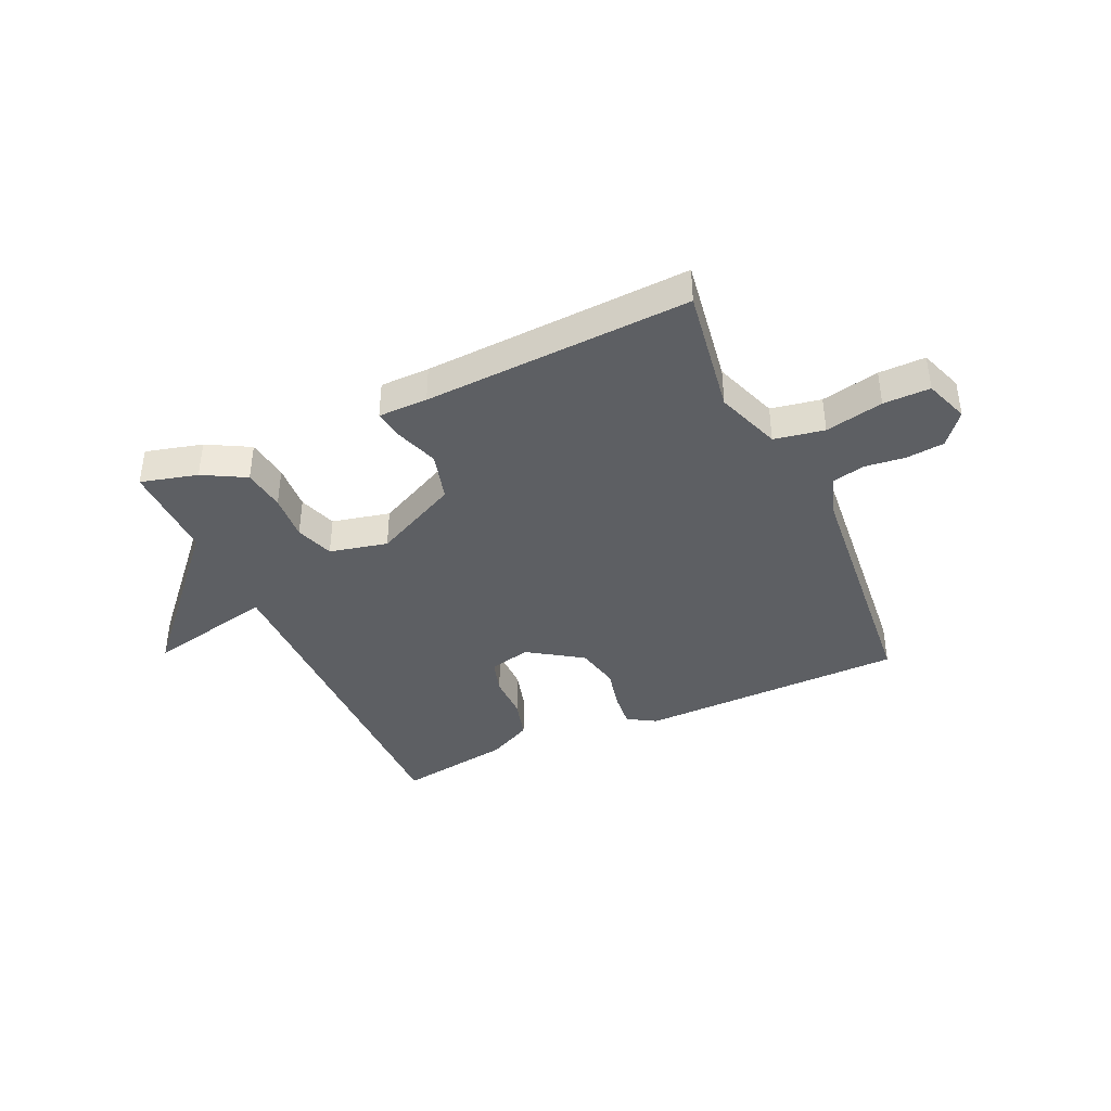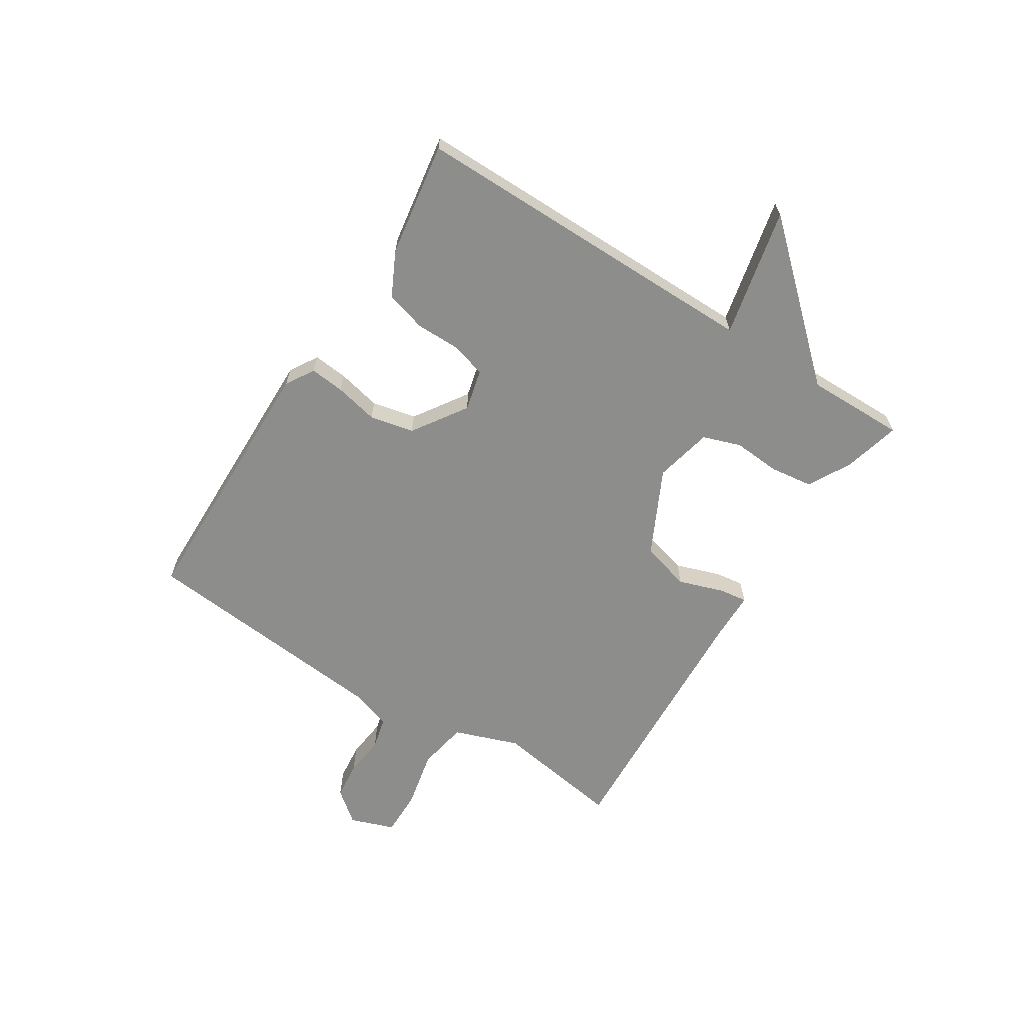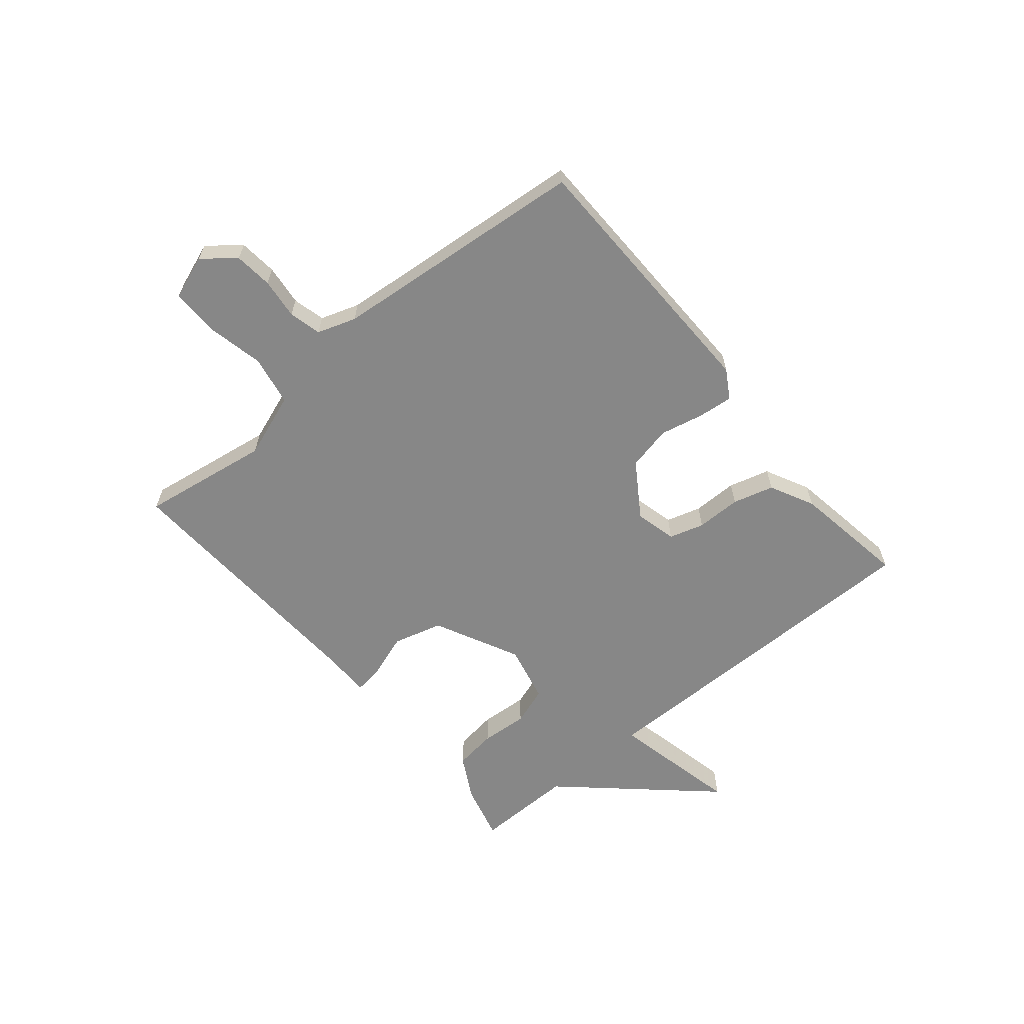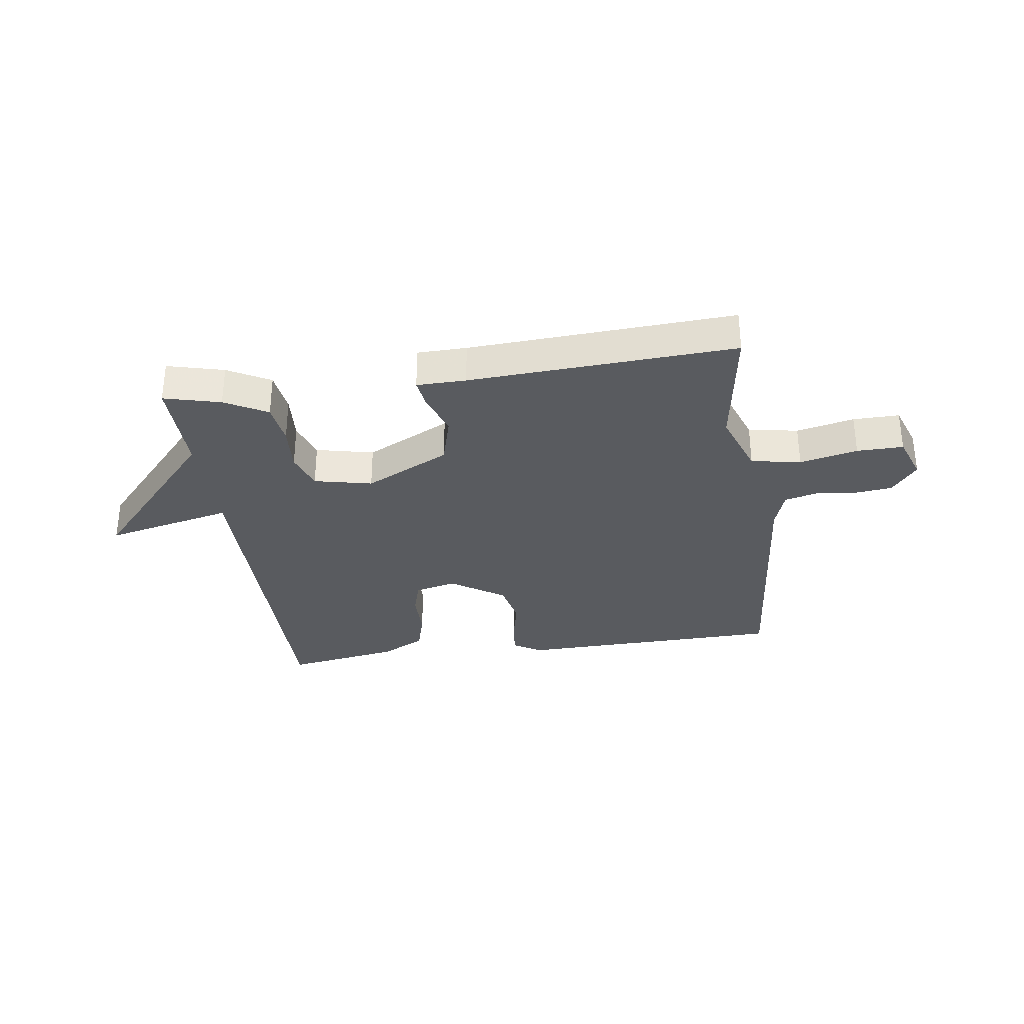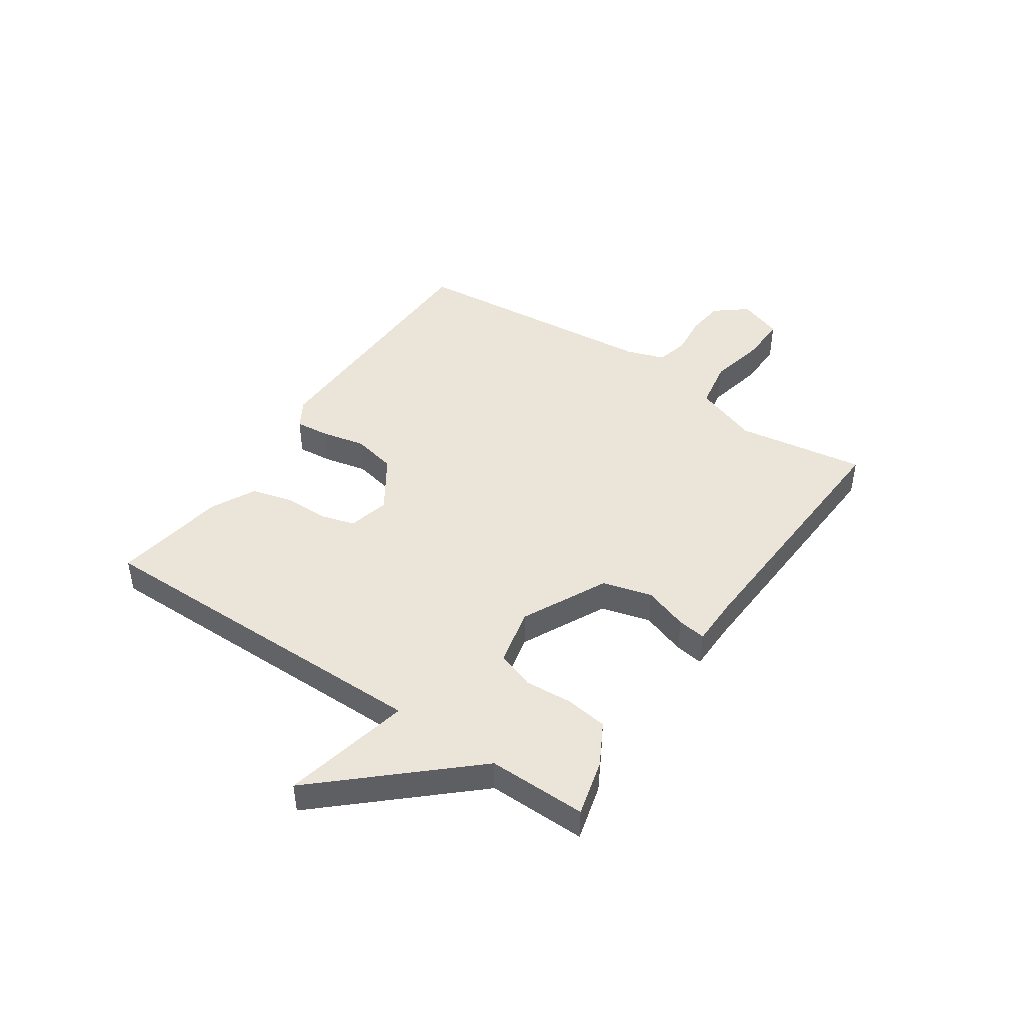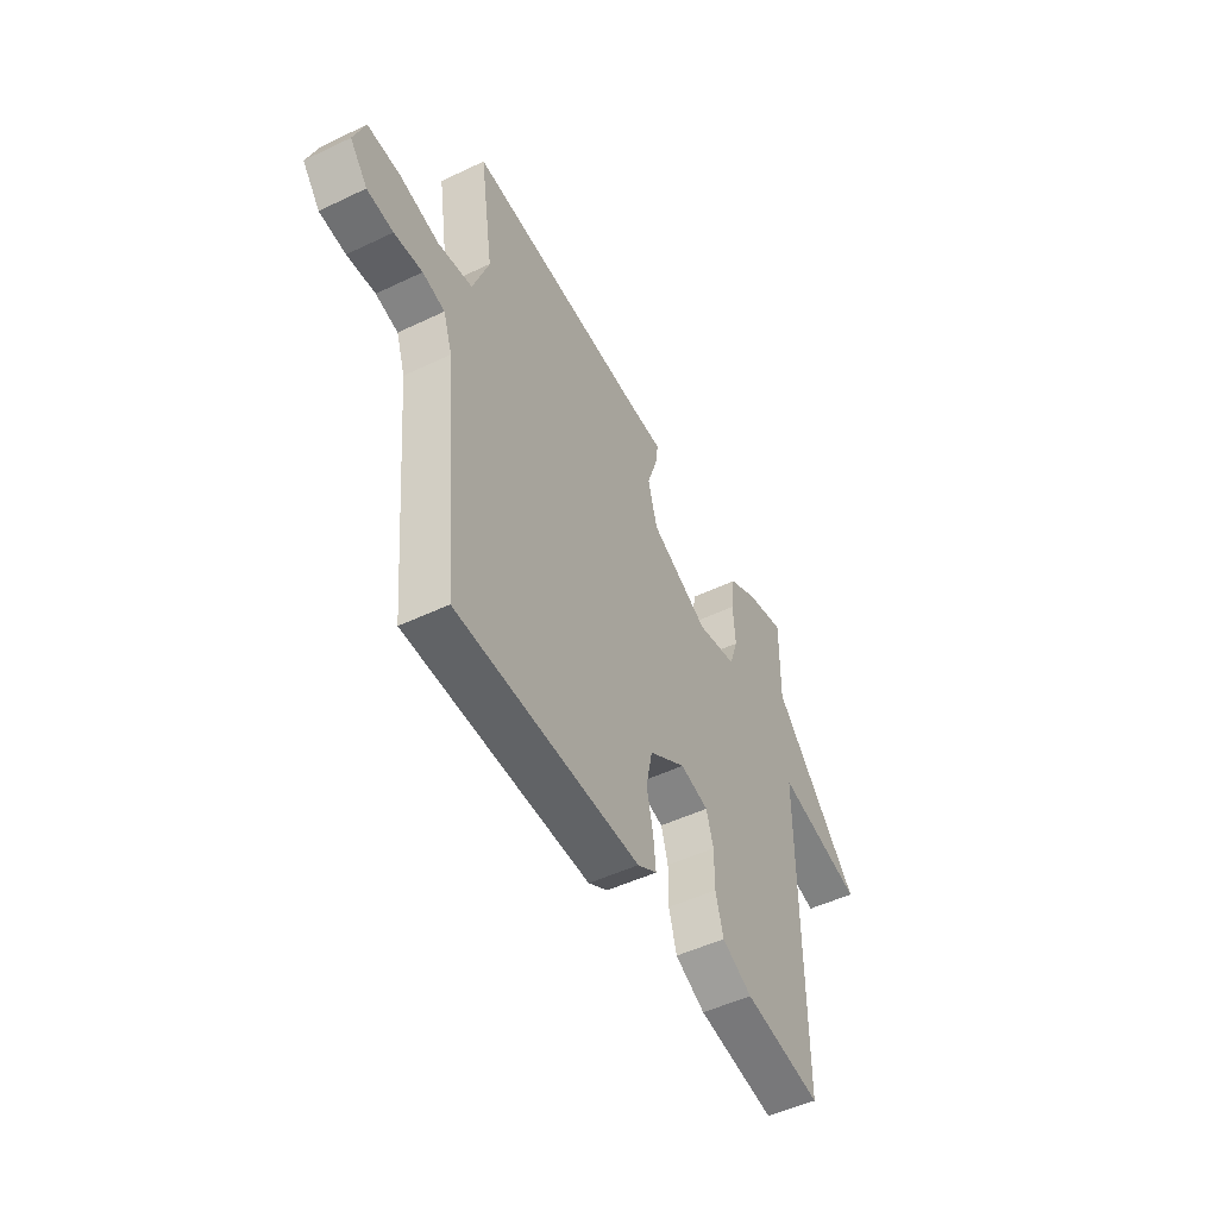
<metadata>
{"format":"obj","ext":"obj","renderer":"f3d","projection":"perspective","resolution":1024,"background":"white","views":[{"elev":-39.8,"azim":24.4,"up":"+Y"},{"elev":-64.5,"azim":-122.4,"up":"+Y"},{"elev":-62.5,"azim":129.8,"up":"+Y"},{"elev":-32.5,"azim":8.2,"up":"+Y"},{"elev":45.1,"azim":-55.8,"up":"+Y"},{"elev":-50.0,"azim":117.6,"up":"+Z"}]}
</metadata>
<code>
v 0.5 0.07 -0.5
v 0.029 0.07 -0.508
v -0.021 0.07 -0.478
v -0.015 0.07 -0.417
v 0.002 0.07 -0.34
v -0.015 0.07 -0.262
v -0.11 0.07 -0.199
v -0.183 0.07 -0.217
v -0.201 0.07 -0.278
v -0.201 0.07 -0.357
v -0.221 0.07 -0.429
v -0.299 0.07 -0.468
v -0.5 0.07 -0.5
v -0.498 0.07 0.126
v -0.724 0.07 0.076
v -0.498 0.07 0.326
v -0.5 0.07 0.5
v -0.4 0.07 0.474
v -0.325 0.07 0.433
v -0.315 0.07 0.358
v -0.321 0.07 0.275
v -0.298 0.07 0.208
v -0.196 0.07 0.185
v -0.046 0.07 0.259
v -0.022 0.07 0.346
v -0.049 0.07 0.425
v -0.056 0.07 0.475
v 0.031 0.07 0.476
v 0.5 0.07 0.5
v 0.465 0.07 0.273
v 0.506 0.07 0.159
v 0.594 0.07 0.143
v 0.696 0.07 0.165
v 0.778 0.07 0.166
v 0.806 0.07 0.088
v 0.761 0.07 0.032
v 0.694 0.07 0.025
v 0.622 0.07 0.033
v 0.565 0.07 0.019
v 0.542 0.07 -0.049
v 0.5 0 -0.5
v 0.029 0 -0.508
v -0.021 0 -0.478
v -0.015 0 -0.417
v 0.002 0 -0.34
v -0.015 0 -0.262
v -0.11 0 -0.199
v -0.183 0 -0.217
v -0.201 0 -0.278
v -0.201 0 -0.357
v -0.221 0 -0.429
v -0.299 0 -0.468
v -0.5 0 -0.5
v -0.498 0 0.126
v -0.724 0 0.076
v -0.498 0 0.326
v -0.5 0 0.5
v -0.4 0 0.474
v -0.325 0 0.433
v -0.315 0 0.358
v -0.321 0 0.275
v -0.298 0 0.208
v -0.196 0 0.185
v -0.046 0 0.259
v -0.022 0 0.346
v -0.049 0 0.425
v -0.056 0 0.475
v 0.031 0 0.476
v 0.5 0 0.5
v 0.465 0 0.273
v 0.506 0 0.159
v 0.594 0 0.143
v 0.696 0 0.165
v 0.778 0 0.166
v 0.806 0 0.088
v 0.761 0 0.032
v 0.694 0 0.025
v 0.622 0 0.033
v 0.565 0 0.019
v 0.542 0 -0.049
f 36 37 38
f 35 36 38
f 34 35 38
f 33 34 38
f 32 33 38
f 31 32 38 39
f 28 29 30
f 28 30 31
f 27 28 31
f 26 27 31
f 25 26 31
f 31 39 40
f 25 31 40
f 24 25 40
f 19 20 21
f 18 19 21
f 17 18 21
f 16 17 21
f 16 21 22
f 15 16 22
f 14 15 22
f 13 14 22
f 12 13 22
f 11 12 22
f 10 11 22
f 9 10 22
f 8 9 22 23
f 3 4 5
f 2 3 5
f 1 2 5
f 40 1 5
f 40 5 6
f 24 40 6 7
f 7 8 23 24
f 78 77 76
f 78 76 75
f 78 75 74
f 78 74 73
f 78 73 72
f 79 78 72 71
f 70 69 68
f 71 70 68
f 71 68 67
f 71 67 66
f 71 66 65
f 80 79 71
f 80 71 65
f 80 65 64
f 61 60 59
f 61 59 58
f 61 58 57
f 61 57 56
f 62 61 56
f 62 56 55
f 62 55 54
f 62 54 53
f 62 53 52
f 62 52 51
f 62 51 50
f 62 50 49
f 63 62 49 48
f 45 44 43
f 45 43 42
f 45 42 41
f 45 41 80
f 46 45 80
f 47 46 80 64
f 64 63 48 47
f 1 41 42 2
f 2 42 43 3
f 3 43 44 4
f 4 44 45 5
f 5 45 46 6
f 6 46 47 7
f 7 47 48 8
f 8 48 49 9
f 9 49 50 10
f 10 50 51 11
f 11 51 52 12
f 12 52 53 13
f 13 53 54 14
f 14 54 55 15
f 15 55 56 16
f 16 56 57 17
f 17 57 58 18
f 18 58 59 19
f 19 59 60 20
f 20 60 61 21
f 21 61 62 22
f 22 62 63 23
f 23 63 64 24
f 24 64 65 25
f 25 65 66 26
f 26 66 67 27
f 27 67 68 28
f 28 68 69 29
f 29 69 70 30
f 30 70 71 31
f 31 71 72 32
f 32 72 73 33
f 33 73 74 34
f 34 74 75 35
f 35 75 76 36
f 36 76 77 37
f 37 77 78 38
f 38 78 79 39
f 39 79 80 40
f 40 80 41 1

</code>
